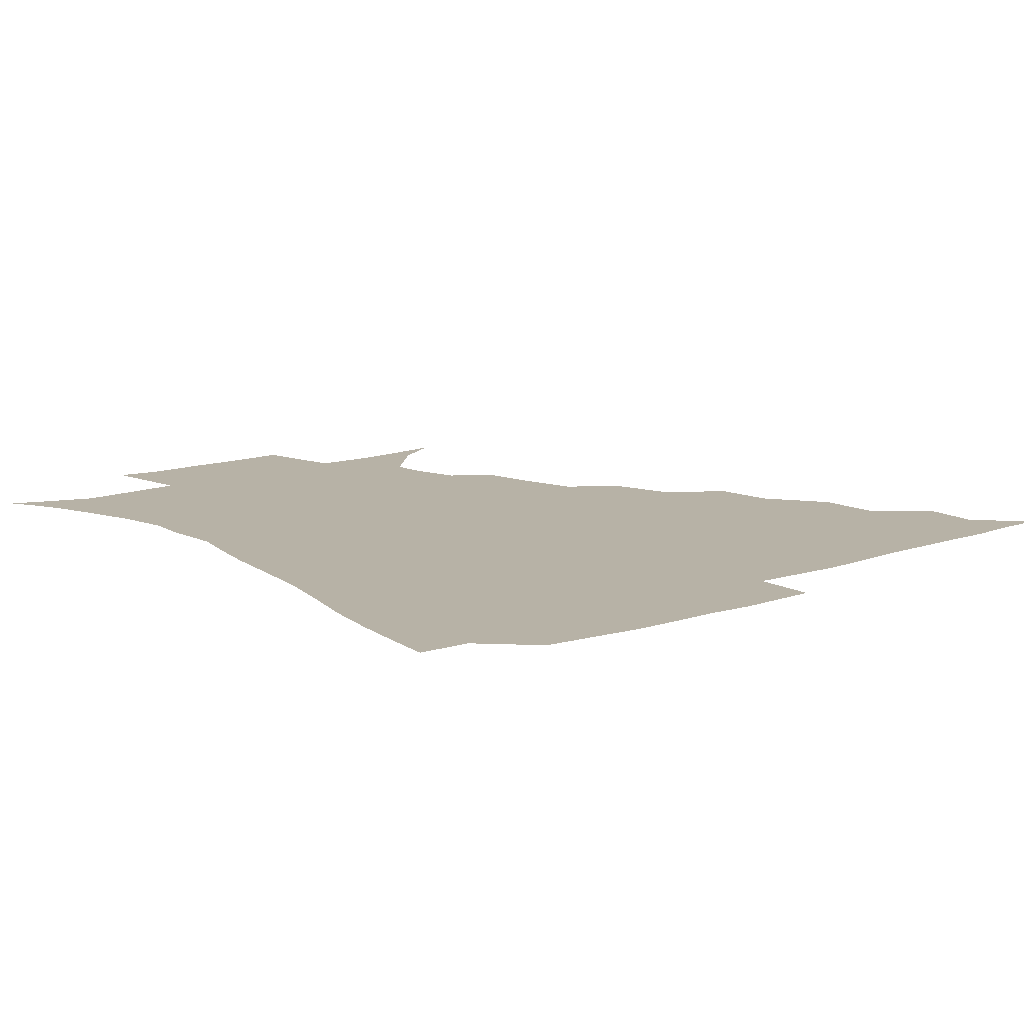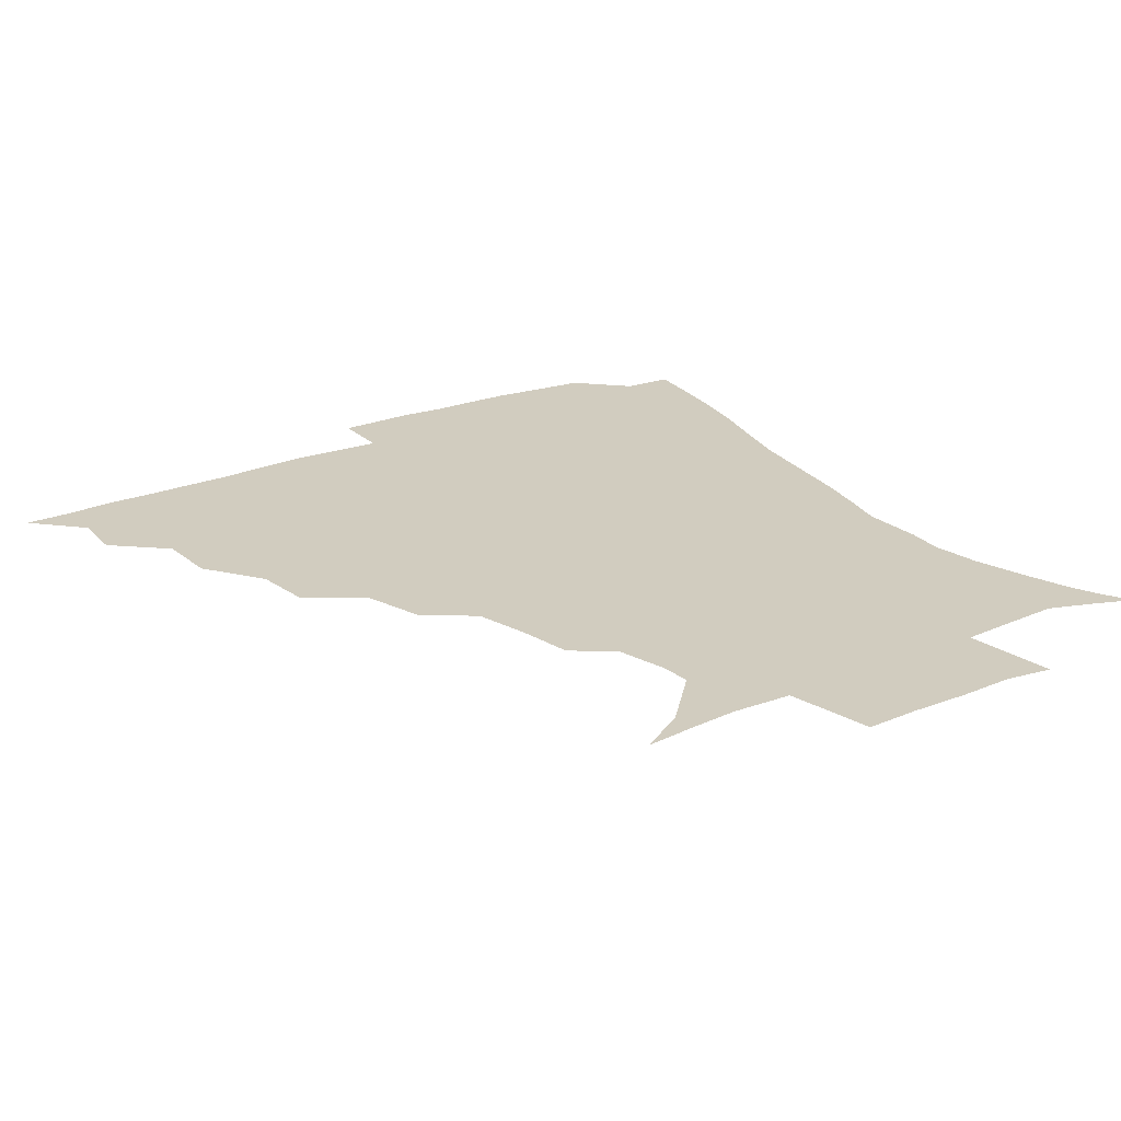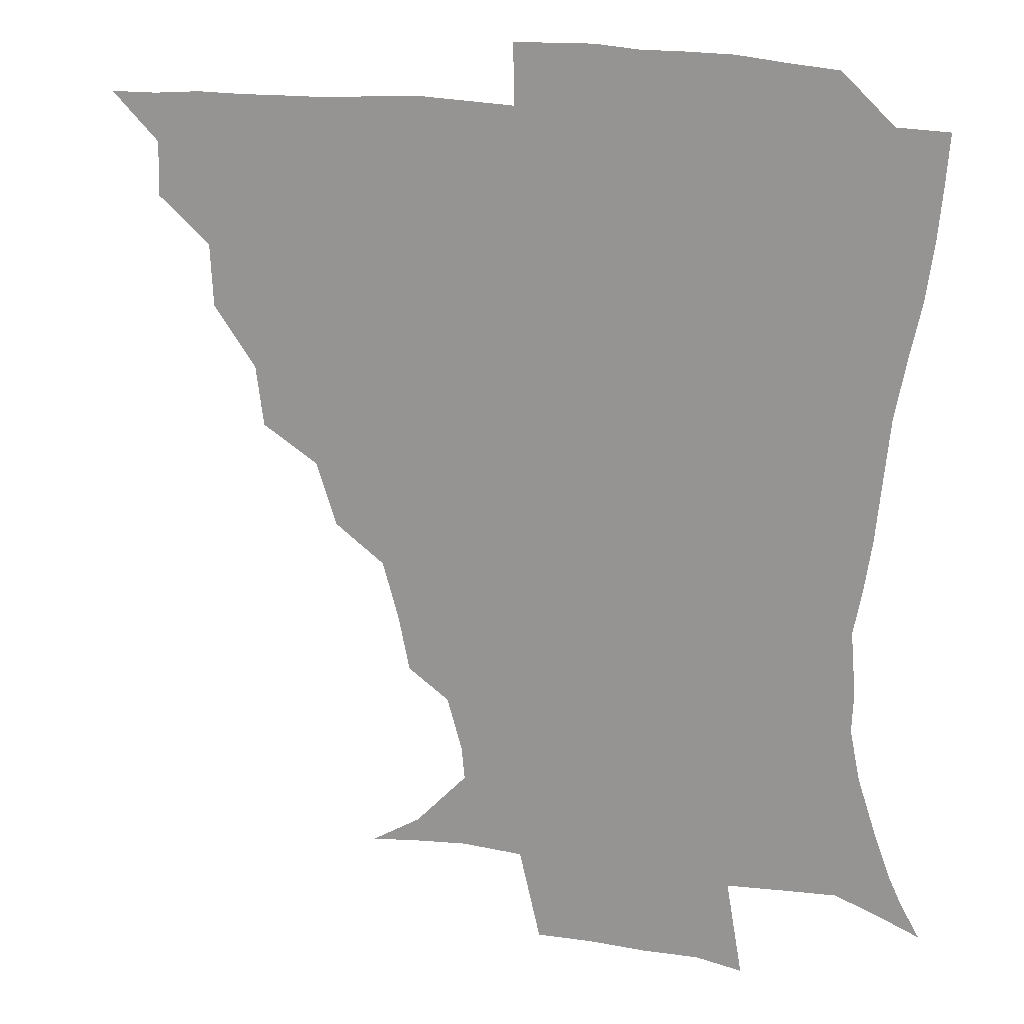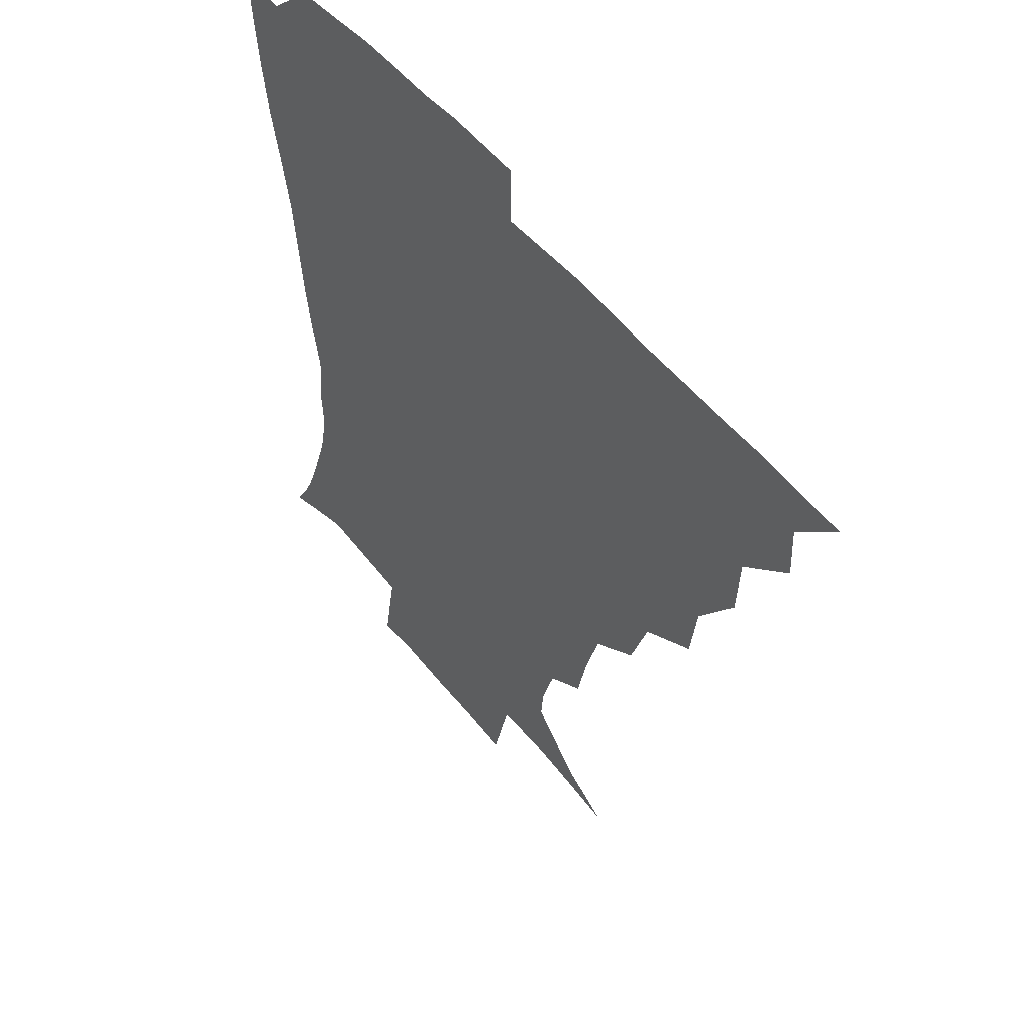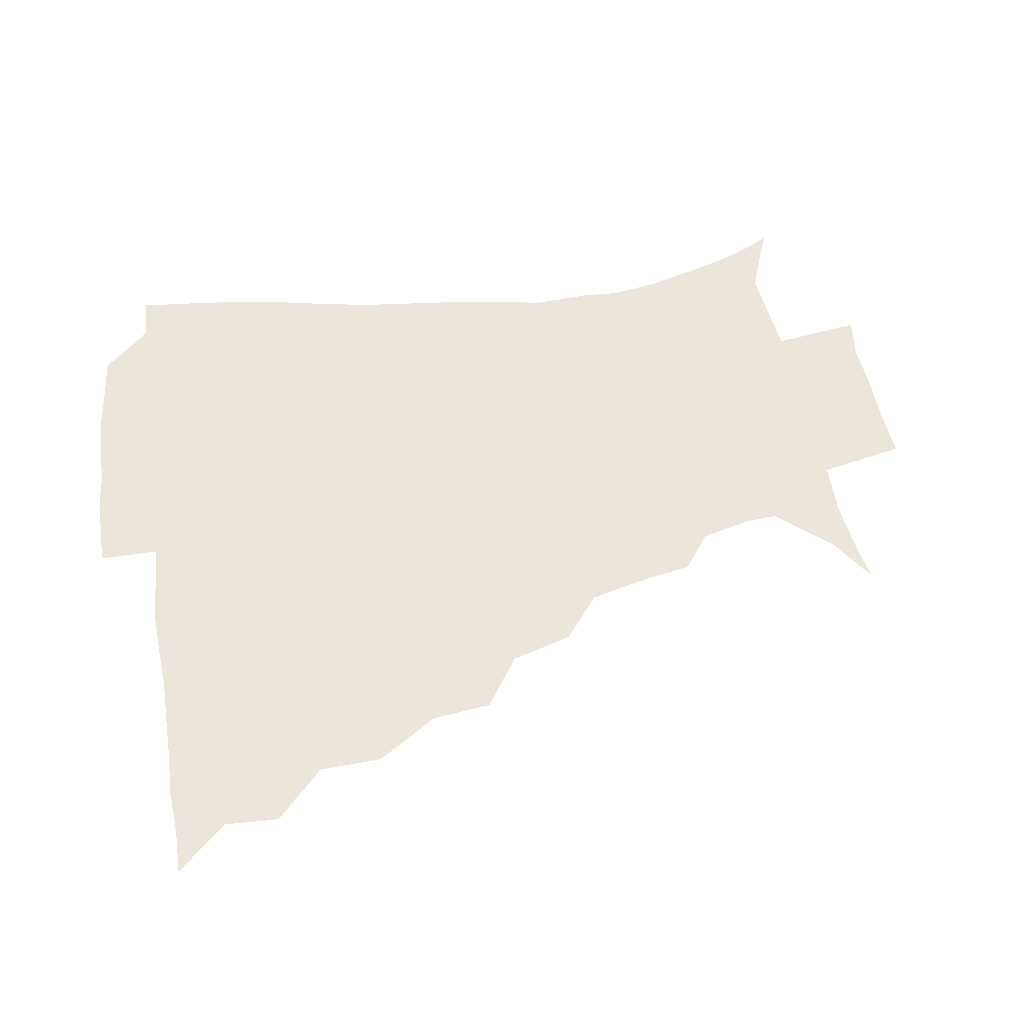
<metadata>
{"format":"obj","ext":"obj","renderer":"f3d","projection":"perspective","resolution":1024,"background":"white","views":[{"elev":12.5,"azim":141.6,"up":"+Z"},{"elev":24.0,"azim":-33.3,"up":"+Z"},{"elev":16.9,"azim":19.5,"up":"+Y"},{"elev":51.4,"azim":-127.2,"up":"+Y"},{"elev":47.3,"azim":-98.9,"up":"+Z"}]}
</metadata>
<code>
v 436 390.5 0
v 451 357.8 0
v 451.7 375 0
v 451.3 390.6 0
v 469.5 322.7 0
v 468.4 342.6 0
v 467.9 360 0
v 466.9 375.4 0
v 466.6 391.7 0
v 486.1 284.2 0
v 483.5 303.3 0
v 485.7 329.6 0
v 484.4 345.9 0
v 483 360.9 0
v 482 376.2 0
v 481.7 391.4 0
v 511.1 252.7 0
v 504.4 272.6 0
v 501.7 295.1 0
v 502.1 317.5 0
v 500.2 331.9 0
v 499 346.8 0
v 498.2 361.5 0
v 497.6 376.2 0
v 496.8 391.6 0
v 536.1 205.4 0
v 532.6 222.2 0
v 527.3 240.9 0
v 521.8 263.6 0
v 518.5 284.3 0
v 516.6 301.4 0
v 516.2 319.4 0
v 514.8 333.2 0
v 513.7 347.4 0
v 512.9 361.8 0
v 512.4 376.5 0
v 511.8 391.7 0
v 522.6 142.1 0
v 538.5 151.6 0
v 555.4 169.1 0
v 554.4 179.4 0
v 549.5 196.1 0
v 544.6 215.2 0
v 540.9 234.2 0
v 537.1 249.3 0
v 534.1 272.6 0
v 532 287.9 0
v 530.8 303.9 0
v 530.2 319.7 0
v 529.4 333.7 0
v 528.2 347.5 0
v 527.7 362 0
v 527.4 376.8 0
v 526.8 392.7 0
v 539.4 144 0
v 555.8 158.5 0
v 562.7 172.1 0
v 560.9 188.3 0
v 557.8 208.9 0
v 554.7 225.1 0
v 551.1 238.2 0
v 549.4 258.3 0
v 546.8 274.4 0
v 545.8 290.9 0
v 545.3 306.5 0
v 544.7 320.6 0
v 544.3 334 0
v 544 347.9 0
v 542.6 362.1 0
v 542.8 376.6 0
v 541.7 393.4 0
v 555 145.3 0
v 570.1 163.3 0
v 571.7 178.3 0
v 569.5 196.3 0
v 568.6 214.8 0
v 565.4 229.3 0
v 563.3 244.7 0
v 562.2 263 0
v 560.6 278.2 0
v 559.9 292.5 0
v 559.3 306.4 0
v 558.4 319.7 0
v 559.9 335.6 0
v 559 348.2 0
v 559.1 361.7 0
v 557.9 376.7 0
v 557.4 392.6 0
v 574.9 144.4 0
v 581.8 167.7 0
v 581.8 185 0
v 579.5 199.1 0
v 580.5 217.1 0
v 576.4 233.5 0
v 576.6 247 0
v 574.8 266.6 0
v 574.1 278.2 0
v 573.5 293.2 0
v 574.1 308.4 0
v 573.4 321 0
v 573.5 334.6 0
v 573.3 348 0
v 573.3 361.8 0
v 573.1 375.6 0
v 572.7 391.8 0
v 572.4 410.9 0
v 581.7 116.1 0
v 589.9 149.5 0
v 593.5 168.3 0
v 592.3 186 0
v 592.7 190.2 0
v 589.7 219.8 0
v 588.7 231.7 0
v 588.2 251.6 0
v 587.9 266.1 0
v 587.9 280.7 0
v 587.7 294.3 0
v 588 308.9 0
v 588.3 322.4 0
v 587.9 334.6 0
v 588.2 348.3 0
v 587.9 361.9 0
v 587.3 376.5 0
v 586.5 392.9 0
v 584.8 411 0
v 599.4 116.7 0
v 603 149.1 0
v 605.4 170.4 0
v 604 186.3 0
v 603.8 205.1 0
v 601.4 222.1 0
v 602.7 235 0
v 600.6 251.5 0
v 601.1 266.5 0
v 601.4 280 0
v 601.6 292.8 0
v 601.8 308.1 0
v 602.1 321.4 0
v 602.7 335.1 0
v 602.6 348.3 0
v 602.6 361.9 0
v 601.8 376.7 0
v 600.8 392.5 0
v 597.9 411.2 0
v 617.9 116.4 0
v 616.5 149.1 0
v 616.5 171.3 0
v 616.7 189.8 0
v 615 205.9 0
v 614.1 220.4 0
v 613.6 237.4 0
v 614.2 250.7 0
v 613.9 266.3 0
v 614.6 280.2 0
v 615.3 294.5 0
v 615.9 308.3 0
v 616.5 322.4 0
v 616.9 335.4 0
v 617.2 348.4 0
v 617.2 362.2 0
v 616.7 376.4 0
v 615.9 391 0
v 612.2 410 0
v 636.1 117.1 0
v 631.5 145.2 0
v 628.2 170.1 0
v 628.2 189.3 0
v 625.8 206.2 0
v 626.1 223.1 0
v 626.3 235.1 0
v 626.2 251.5 0
v 626.6 265.7 0
v 627.7 280.7 0
v 628.7 293.6 0
v 629.5 308.3 0
v 630.2 322.2 0
v 630.9 334.8 0
v 632.3 348.8 0
v 632.7 362 0
v 631.7 376.1 0
v 630.7 390.7 0
v 626.5 409.9 0
v 650.9 114.8 0
v 645.9 144.4 0
v 640.8 168.2 0
v 638.8 190.7 0
v 638 205.2 0
v 637.9 219.8 0
v 638 234 0
v 638.3 248.9 0
v 639.3 262.8 0
v 640.4 277.9 0
v 641.4 292.9 0
v 642.3 309.5 0
v 643.8 321.5 0
v 644.6 333.8 0
v 646.3 349.4 0
v 646.9 362.1 0
v 646.7 375.5 0
v 646.3 389 0
v 641 409.6 0
v 666.6 145.7 0
v 655.6 166.5 0
v 650.9 186.1 0
v 649.1 202.7 0
v 648.5 218.7 0
v 649.2 232.2 0
v 650 246.3 0
v 651.5 259.1 0
v 652 276.5 0
v 653.5 292.9 0
v 655.1 306.7 0
v 656.9 321.3 0
v 658.5 334.6 0
v 659.8 348.7 0
v 660.8 362.1 0
v 661 375.6 0
v 660.4 389.6 0
v 656.7 407.8 0
v 681.1 146.5 0
v 671 162.9 0
v 663.5 182.1 0
v 661.7 196.1 0
v 659.3 213.6 0
v 659.6 227.9 0
v 660.6 242.3 0
v 662.1 256.5 0
v 663.4 272.8 0
v 664.9 289.1 0
v 667.3 302.9 0
v 669.1 320.2 0
v 671.6 333.1 0
v 673.2 348.3 0
v 674.6 361.8 0
v 675.5 375.6 0
v 674.6 390.5 0
v 672.8 406.2 0
v 696.2 141.1 0
v 686.1 156.9 0
v 677.8 174.9 0
v 674.1 189.7 0
v 670.5 206.3 0
v 670.3 219.9 0
v 671.7 232.7 0
v 672.2 249.2 0
v 673.6 266.7 0
v 676.1 281.6 0
v 678.4 297.7 0
v 680.5 315.6 0
v 684.3 329 0
v 686.2 346.6 0
v 688.7 360.6 0
v 689.9 375.4 0
v 689.2 390.6 0
v 708 136.4 0
v 702.1 146.7 0
v 697.9 155.6 0
v 692.9 169.2 0
v 687 187.1 0
v 683.8 203.1 0
v 684.4 215.3 0
v 682.9 235.1 0
v 685.7 249.4 0
v 688.3 265.4 0
v 690.2 283.8 0
v 692.3 303.7 0
v 696 322.4 0
v 699.8 339.8 0
v 702.6 358.9 0
v 704.3 375 0
v 705.5 389.9 0
v 721 391 0
f 3 4 1
f 6 7 2
f 2 7 3
f 7 8 3
f 3 8 4
f 8 9 4
f 11 12 5
f 5 12 6
f 12 13 6
f 6 13 7
f 13 14 7
f 7 14 8
f 14 15 8
f 8 15 9
f 15 16 9
f 18 19 10
f 10 19 11
f 19 20 11
f 11 20 12
f 20 21 12
f 12 21 13
f 21 22 13
f 13 22 14
f 22 23 14
f 14 23 15
f 23 24 15
f 15 24 16
f 24 25 16
f 28 29 17
f 17 29 18
f 29 30 18
f 18 30 19
f 30 31 19
f 19 31 20
f 31 32 20
f 20 32 21
f 32 33 21
f 21 33 22
f 33 34 22
f 22 34 23
f 34 35 23
f 23 35 24
f 35 36 24
f 24 36 25
f 36 37 25
f 42 43 26
f 26 43 27
f 43 44 27
f 27 44 28
f 44 45 28
f 28 45 29
f 45 46 29
f 29 46 30
f 46 47 30
f 30 47 31
f 47 48 31
f 31 48 32
f 48 49 32
f 32 49 33
f 49 50 33
f 33 50 34
f 50 51 34
f 34 51 35
f 51 52 35
f 35 52 36
f 52 53 36
f 36 53 37
f 53 54 37
f 38 55 39
f 55 56 39
f 39 56 40
f 56 57 40
f 40 57 41
f 57 58 41
f 41 58 42
f 58 59 42
f 42 59 43
f 59 60 43
f 43 60 44
f 60 61 44
f 44 61 45
f 61 62 45
f 45 62 46
f 62 63 46
f 46 63 47
f 63 64 47
f 47 64 48
f 64 65 48
f 48 65 49
f 65 66 49
f 49 66 50
f 66 67 50
f 50 67 51
f 67 68 51
f 51 68 52
f 68 69 52
f 52 69 53
f 69 70 53
f 53 70 54
f 70 71 54
f 55 72 56
f 72 73 56
f 56 73 57
f 73 74 57
f 57 74 58
f 74 75 58
f 58 75 59
f 75 76 59
f 59 76 60
f 76 77 60
f 60 77 61
f 77 78 61
f 61 78 62
f 78 79 62
f 62 79 63
f 79 80 63
f 63 80 64
f 80 81 64
f 64 81 65
f 81 82 65
f 65 82 66
f 82 83 66
f 66 83 67
f 83 84 67
f 67 84 68
f 84 85 68
f 68 85 69
f 85 86 69
f 69 86 70
f 86 87 70
f 70 87 71
f 87 88 71
f 72 89 73
f 89 90 73
f 73 90 74
f 90 91 74
f 74 91 75
f 91 92 75
f 75 92 76
f 92 93 76
f 76 93 77
f 93 94 77
f 77 94 78
f 94 95 78
f 78 95 79
f 95 96 79
f 79 96 80
f 96 97 80
f 80 97 81
f 97 98 81
f 81 98 82
f 98 99 82
f 82 99 83
f 99 100 83
f 83 100 84
f 100 101 84
f 84 101 85
f 101 102 85
f 85 102 86
f 102 103 86
f 86 103 87
f 103 104 87
f 87 104 88
f 104 105 88
f 107 108 89
f 89 108 90
f 108 109 90
f 90 109 91
f 109 110 91
f 91 110 92
f 110 111 92
f 92 111 93
f 111 112 93
f 93 112 94
f 112 113 94
f 94 113 95
f 113 114 95
f 95 114 96
f 114 115 96
f 96 115 97
f 115 116 97
f 97 116 98
f 116 117 98
f 98 117 99
f 117 118 99
f 99 118 100
f 118 119 100
f 100 119 101
f 119 120 101
f 101 120 102
f 120 121 102
f 102 121 103
f 121 122 103
f 103 122 104
f 122 123 104
f 104 123 105
f 123 124 105
f 105 124 106
f 124 125 106
f 107 126 108
f 126 127 108
f 108 127 109
f 127 128 109
f 109 128 110
f 128 129 110
f 110 129 111
f 129 130 111
f 111 130 112
f 130 131 112
f 112 131 113
f 131 132 113
f 113 132 114
f 132 133 114
f 114 133 115
f 133 134 115
f 115 134 116
f 134 135 116
f 116 135 117
f 135 136 117
f 117 136 118
f 136 137 118
f 118 137 119
f 137 138 119
f 119 138 120
f 138 139 120
f 120 139 121
f 139 140 121
f 121 140 122
f 140 141 122
f 122 141 123
f 141 142 123
f 123 142 124
f 142 143 124
f 124 143 125
f 143 144 125
f 126 145 127
f 145 146 127
f 127 146 128
f 146 147 128
f 128 147 129
f 147 148 129
f 129 148 130
f 148 149 130
f 130 149 131
f 149 150 131
f 131 150 132
f 150 151 132
f 132 151 133
f 151 152 133
f 133 152 134
f 152 153 134
f 134 153 135
f 153 154 135
f 135 154 136
f 154 155 136
f 136 155 137
f 155 156 137
f 137 156 138
f 156 157 138
f 138 157 139
f 157 158 139
f 139 158 140
f 158 159 140
f 140 159 141
f 159 160 141
f 141 160 142
f 160 161 142
f 142 161 143
f 161 162 143
f 143 162 144
f 162 163 144
f 145 164 146
f 164 165 146
f 146 165 147
f 165 166 147
f 147 166 148
f 166 167 148
f 148 167 149
f 167 168 149
f 149 168 150
f 168 169 150
f 150 169 151
f 169 170 151
f 151 170 152
f 170 171 152
f 152 171 153
f 171 172 153
f 153 172 154
f 172 173 154
f 154 173 155
f 173 174 155
f 155 174 156
f 174 175 156
f 156 175 157
f 175 176 157
f 157 176 158
f 176 177 158
f 158 177 159
f 177 178 159
f 159 178 160
f 178 179 160
f 160 179 161
f 179 180 161
f 161 180 162
f 180 181 162
f 162 181 163
f 181 182 163
f 164 183 165
f 183 184 165
f 165 184 166
f 184 185 166
f 166 185 167
f 185 186 167
f 167 186 168
f 186 187 168
f 168 187 169
f 187 188 169
f 169 188 170
f 188 189 170
f 170 189 171
f 189 190 171
f 171 190 172
f 190 191 172
f 172 191 173
f 191 192 173
f 173 192 174
f 192 193 174
f 174 193 175
f 193 194 175
f 175 194 176
f 194 195 176
f 176 195 177
f 195 196 177
f 177 196 178
f 196 197 178
f 178 197 179
f 197 198 179
f 179 198 180
f 198 199 180
f 180 199 181
f 199 200 181
f 181 200 182
f 200 201 182
f 184 202 185
f 202 203 185
f 185 203 186
f 203 204 186
f 186 204 187
f 204 205 187
f 187 205 188
f 205 206 188
f 188 206 189
f 206 207 189
f 189 207 190
f 207 208 190
f 190 208 191
f 208 209 191
f 191 209 192
f 209 210 192
f 192 210 193
f 210 211 193
f 193 211 194
f 211 212 194
f 194 212 195
f 212 213 195
f 195 213 196
f 213 214 196
f 196 214 197
f 214 215 197
f 197 215 198
f 215 216 198
f 198 216 199
f 216 217 199
f 199 217 200
f 217 218 200
f 200 218 201
f 218 219 201
f 202 220 203
f 220 221 203
f 203 221 204
f 221 222 204
f 204 222 205
f 222 223 205
f 205 223 206
f 223 224 206
f 206 224 207
f 224 225 207
f 207 225 208
f 225 226 208
f 208 226 209
f 226 227 209
f 209 227 210
f 227 228 210
f 210 228 211
f 228 229 211
f 211 229 212
f 229 230 212
f 212 230 213
f 230 231 213
f 213 231 214
f 231 232 214
f 214 232 215
f 232 233 215
f 215 233 216
f 233 234 216
f 216 234 217
f 234 235 217
f 217 235 218
f 235 236 218
f 218 236 219
f 236 237 219
f 220 238 221
f 238 239 221
f 221 239 222
f 239 240 222
f 222 240 223
f 240 241 223
f 223 241 224
f 241 242 224
f 224 242 225
f 242 243 225
f 225 243 226
f 243 244 226
f 226 244 227
f 244 245 227
f 227 245 228
f 245 246 228
f 228 246 229
f 246 247 229
f 229 247 230
f 247 248 230
f 230 248 231
f 248 249 231
f 231 249 232
f 249 250 232
f 232 250 233
f 250 251 233
f 233 251 234
f 251 252 234
f 234 252 235
f 252 253 235
f 235 253 236
f 253 254 236
f 236 254 237
f 238 255 239
f 255 256 239
f 239 256 240
f 256 257 240
f 240 257 241
f 257 258 241
f 241 258 242
f 258 259 242
f 242 259 243
f 259 260 243
f 243 260 244
f 260 261 244
f 244 261 245
f 261 262 245
f 245 262 246
f 262 263 246
f 246 263 247
f 263 264 247
f 247 264 248
f 264 265 248
f 248 265 249
f 265 266 249
f 249 266 250
f 266 267 250
f 250 267 251
f 267 268 251
f 251 268 252
f 268 269 252
f 252 269 253
f 269 270 253
f 253 270 254
f 270 271 254

</code>
